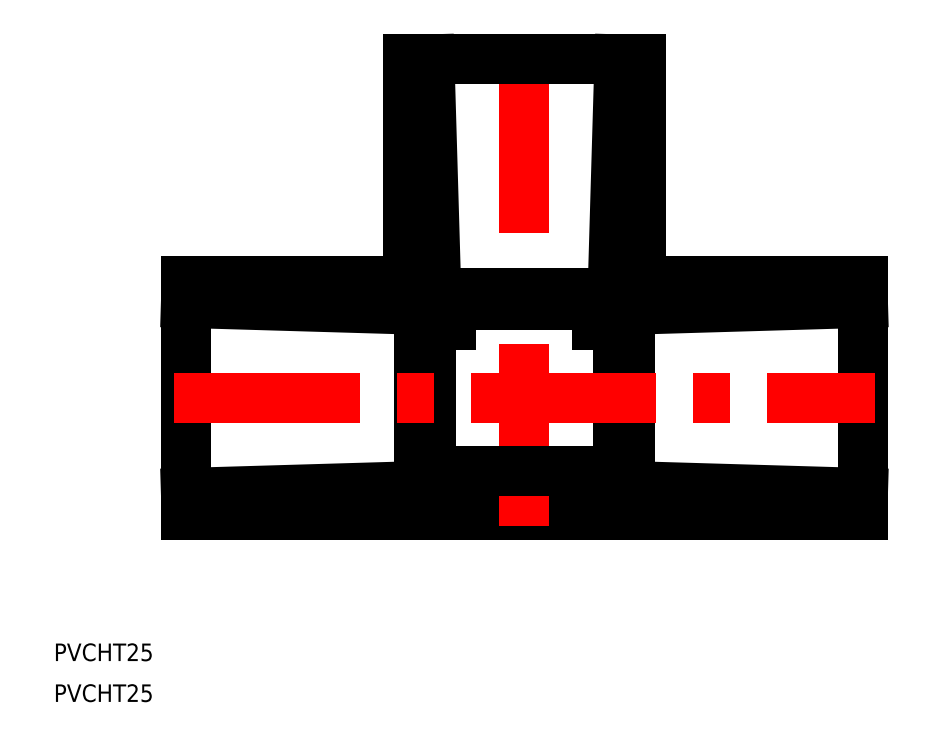
<metadata>
{"format":"dxf","ext":"dxf","renderer":"ezdxf+matplotlib","layout":"modelspace","background":"white","min_lineweight":24,"dpi":150}
</metadata>
<code>
0
SECTION
2
ENTITIES
0
LINE
8
0
10
76
20
15.1
30
0
11
116
21
16.28
31
0
0
LINE
8
0
10
80.5
20
20
30
0
11
116
21
20
31
0
0
LINE
8
0
10
76
20
-15.1
30
0
11
116
21
-16.27
31
0
0
LINE
8
0
10
0
20
-20
30
0
11
116
21
-20
31
0
0
LINE
8
0
10
73.1
20
18
30
0
11
74.27
21
58
31
0
0
LINE
8
0
10
78
20
22.5
30
0
11
78
21
58
31
0
0
LINE
8
CENTER
10
58
20
60
30
0
11
58
21
-22
31
0
0
LINE
8
0
10
42.9
20
18
30
0
11
41.73
21
58
31
0
0
LINE
8
0
10
38
20
22.5
30
0
11
38
21
58
31
0
0
LINE
8
0
10
40
20
15.1
30
0
11
0
21
16.28
31
0
0
LINE
8
0
10
35.5
20
20
30
0
11
0
21
20
31
0
0
LINE
8
0
10
40
20
-15.1
30
0
11
0
21
-16.27
31
0
0
LINE
8
0
10
0
20
20
30
0
11
0
21
-20
31
0
0
LINE
8
0
10
45.5
20
16
30
0
11
70.5
21
16
31
0
0
LINE
8
0
10
40
20
15.1
30
0
11
40
21
-15.1
31
0
0
LINE
8
0
10
42
20
12.5
30
0
11
42
21
-12.5
31
0
0
LINE
8
0
10
42
20
-12.5
30
0
11
40
21
-15.1
31
0
0
LINE
8
0
10
45.5
20
16
30
0
11
42.9
21
18
31
0
0
LINE
8
0
10
45.5
20
12.5
30
0
11
42
21
12.5
31
0
0
ARC
8
0
10
35.5
20
22.5
30
0
40
2.5
50
270
51
0
0
LINE
8
0
10
42
20
12.5
30
0
11
40
21
15.1
31
0
0
LINE
8
0
10
45.5
20
12.5
30
0
11
45.5
21
16
31
0
0
LINE
8
0
10
76
20
15.1
30
0
11
76
21
-15.1
31
0
0
LINE
8
0
10
74
20
12.5
30
0
11
74
21
-12.5
31
0
0
LINE
8
0
10
42
20
-12.5
30
0
11
74
21
-12.5
31
0
0
LINE
8
0
10
74
20
-12.5
30
0
11
76
21
-15.1
31
0
0
ARC
8
0
10
80.5
20
22.5
30
0
40
2.5
50
180
51
270
0
LINE
8
0
10
70.5
20
16
30
0
11
73.1
21
18
31
0
0
LINE
8
0
10
70.5
20
12.5
30
0
11
70.5
21
16
31
0
0
LINE
8
0
10
74
20
12.5
30
0
11
76
21
15.1
31
0
0
LINE
8
0
10
70.5
20
12.5
30
0
11
74
21
12.5
31
0
0
LINE
8
0
10
38
20
58
30
0
11
78
21
58
31
0
0
LINE
8
0
10
116
20
20
30
0
11
116
21
-20
31
0
0
LINE
8
CENTER
10
-2
20
1.42e-14
30
0
11
118
21
1.42e-14
31
0
0
TEXT
8
0
10
-22.63
20
-45.09
30
0
40
3
1
PVCHT25
0
LINE
8
0
10
42.9
20
18
30
0
11
73.1
21
18
31
0
0
TEXT
8
0
10
-22.63
20
-52.09
30
0
40
3
1
PVCHT25
0
ENDSEC
0
EOF

</code>
